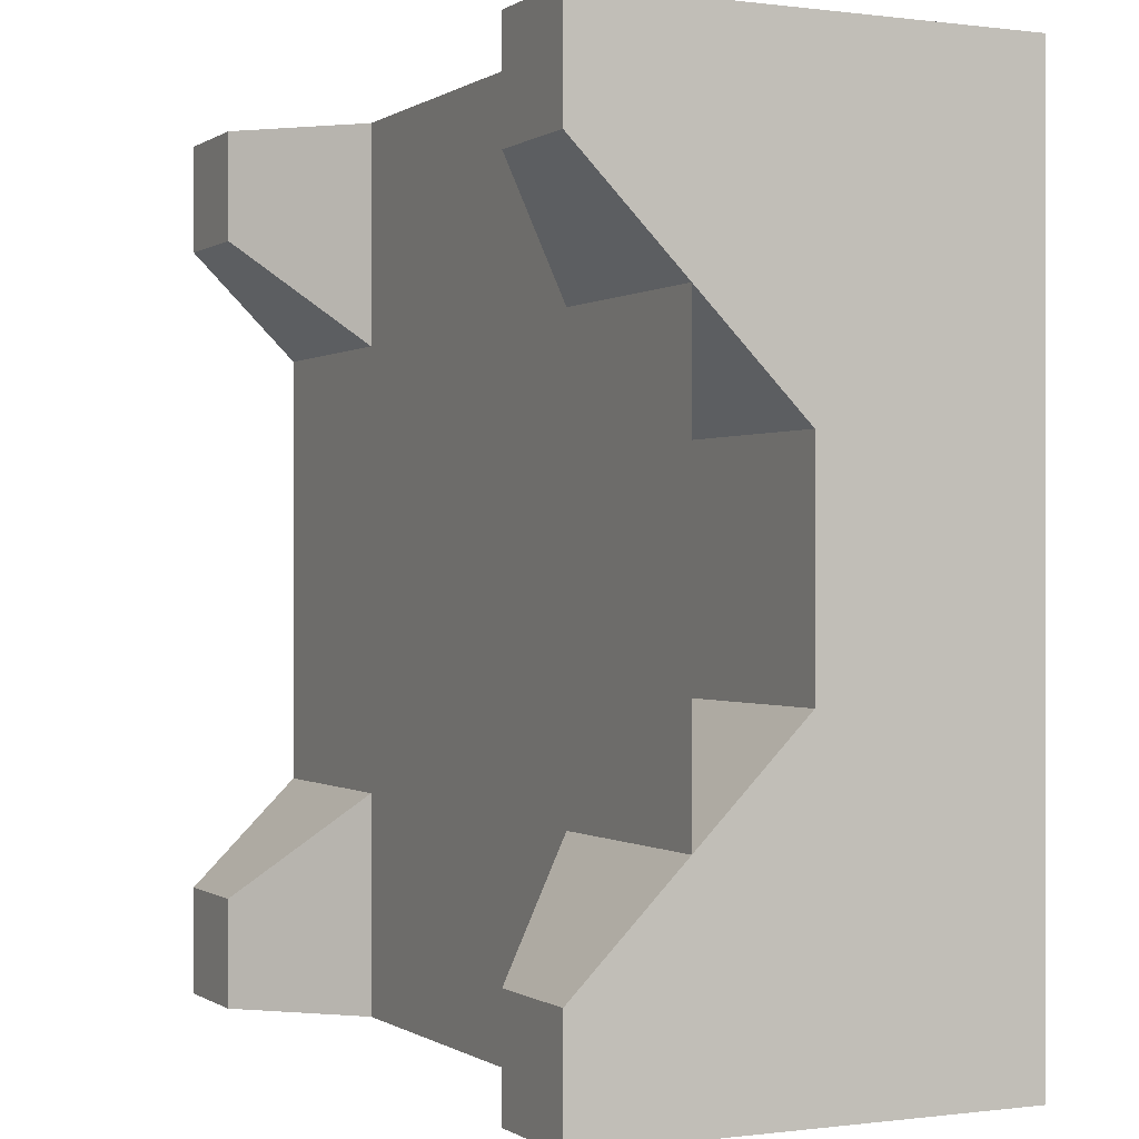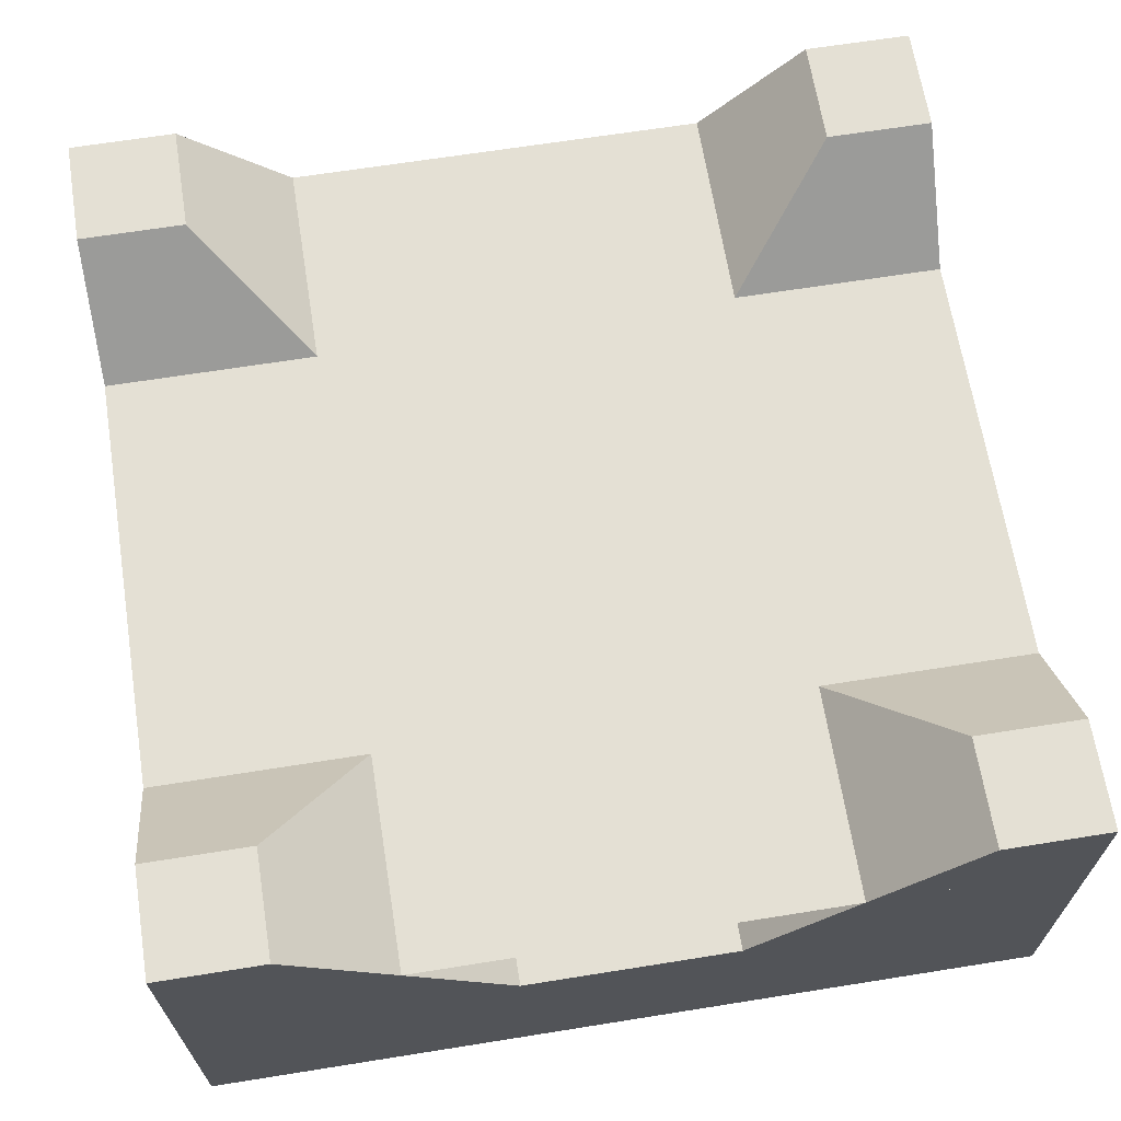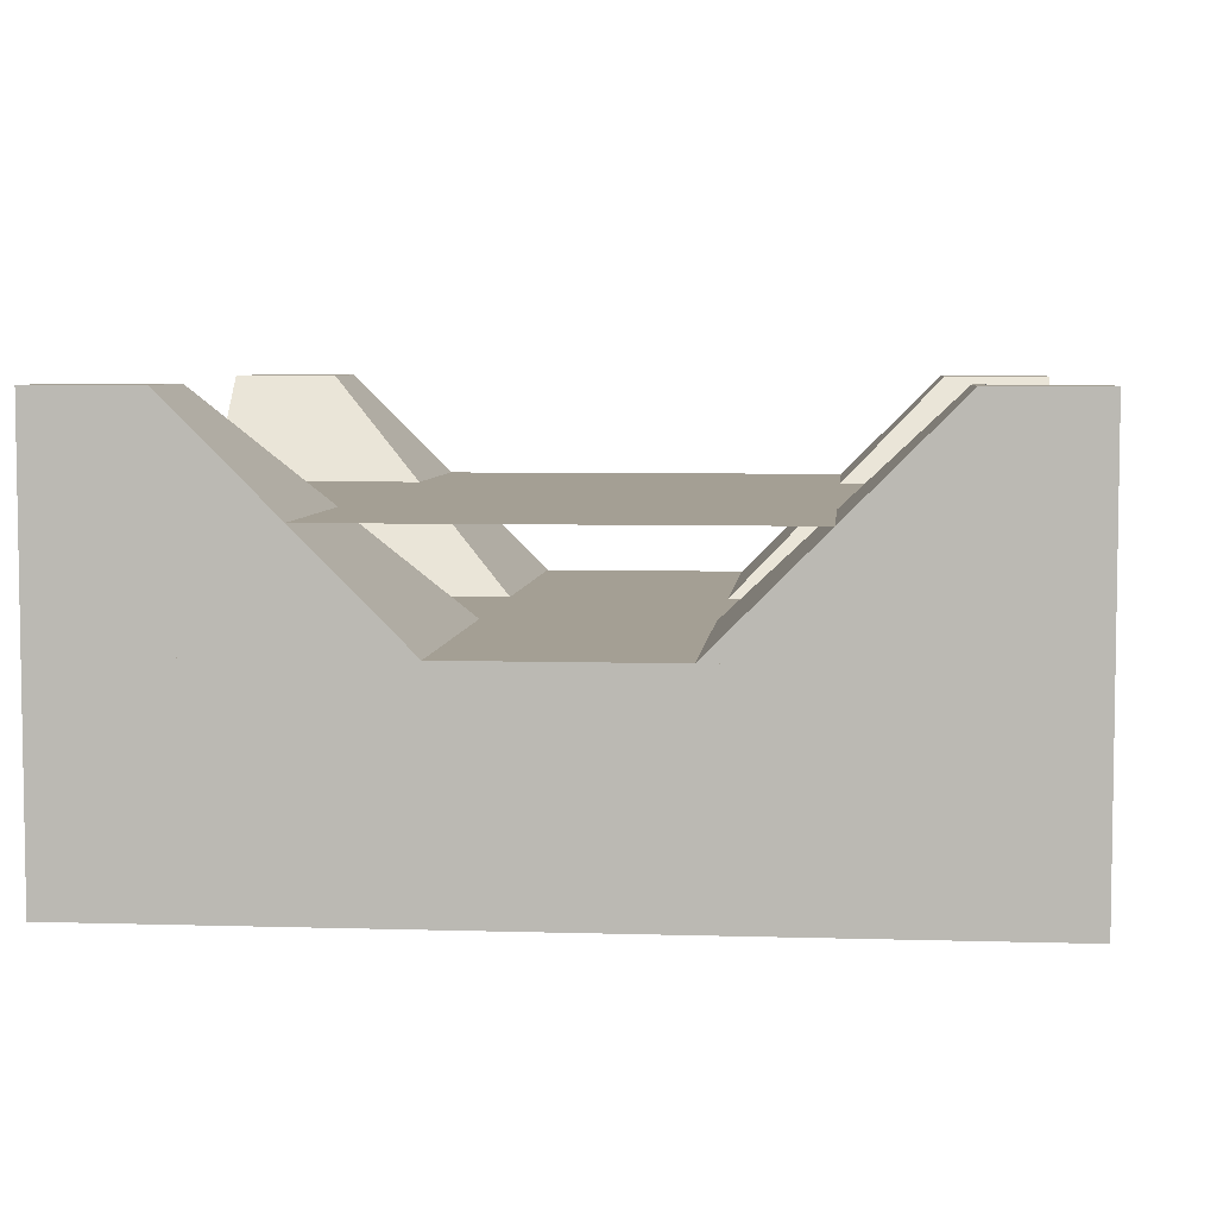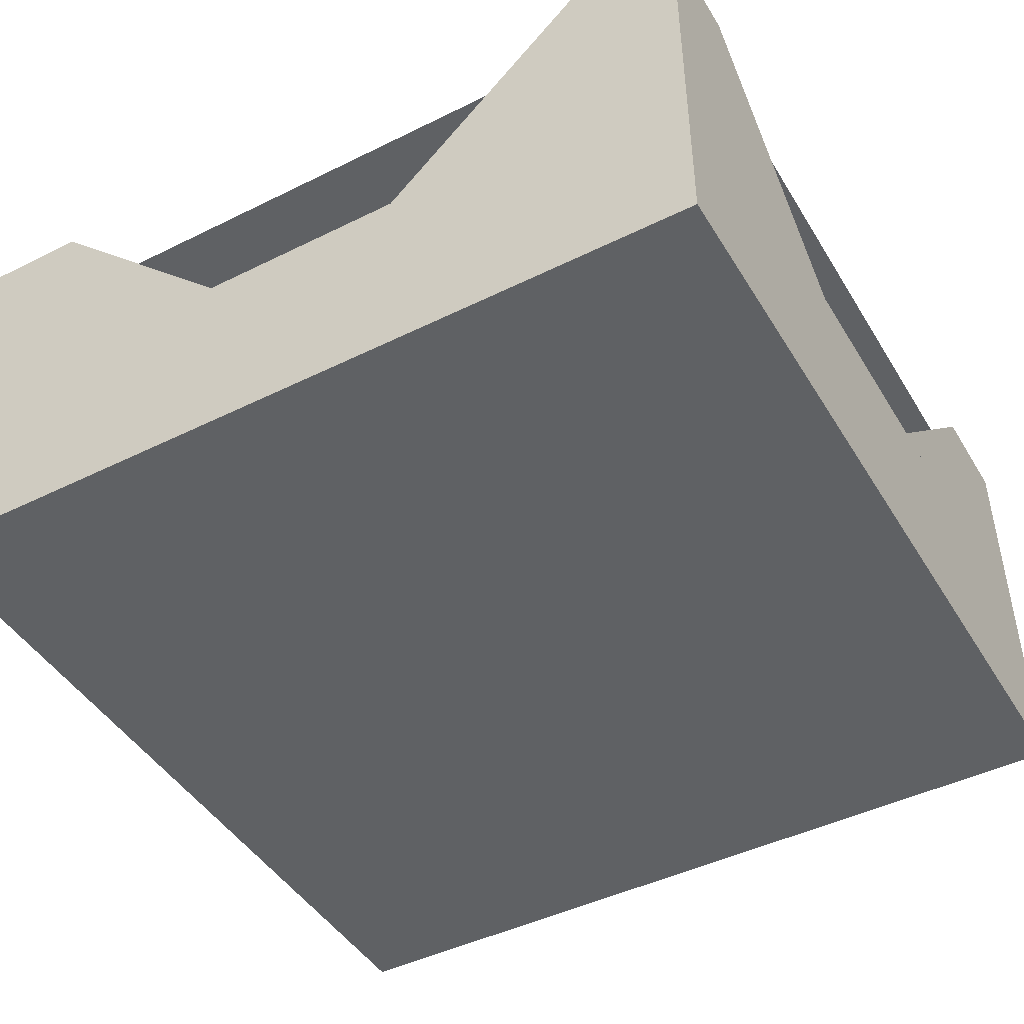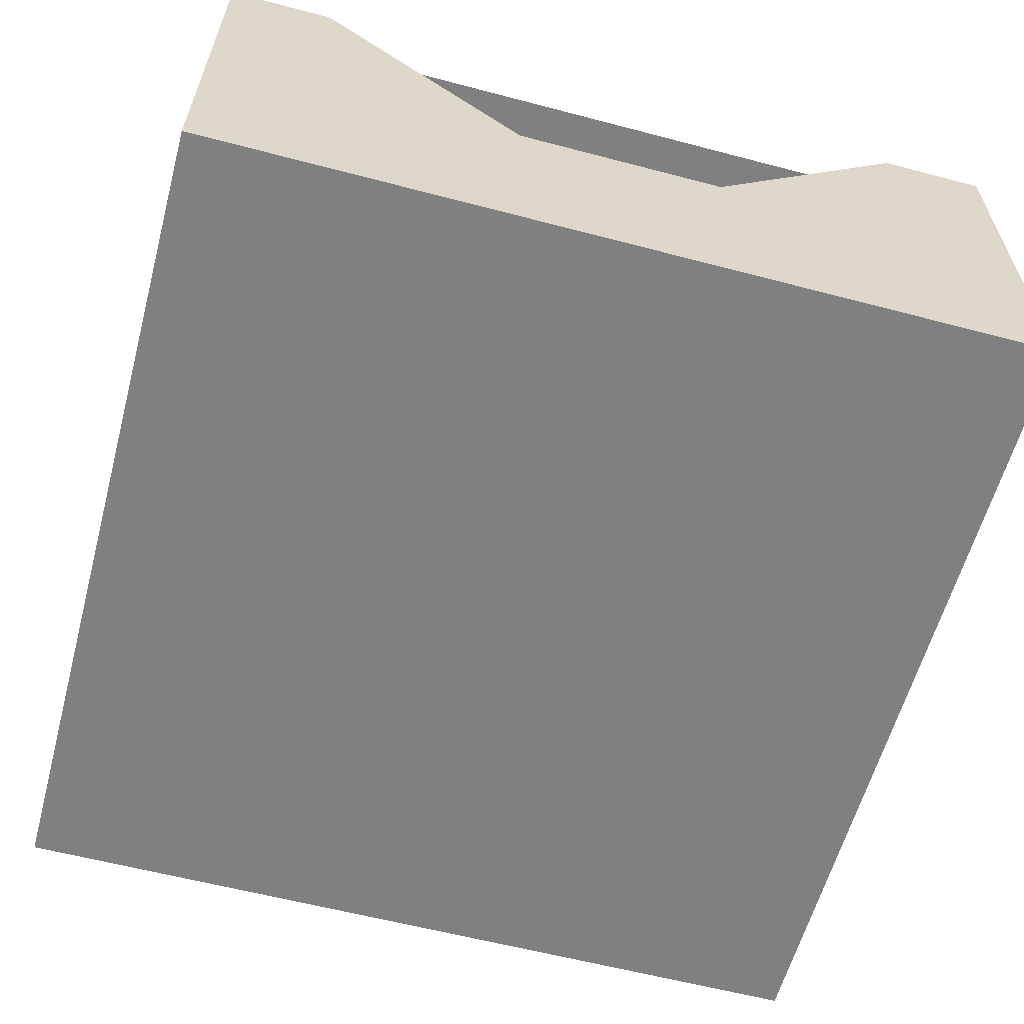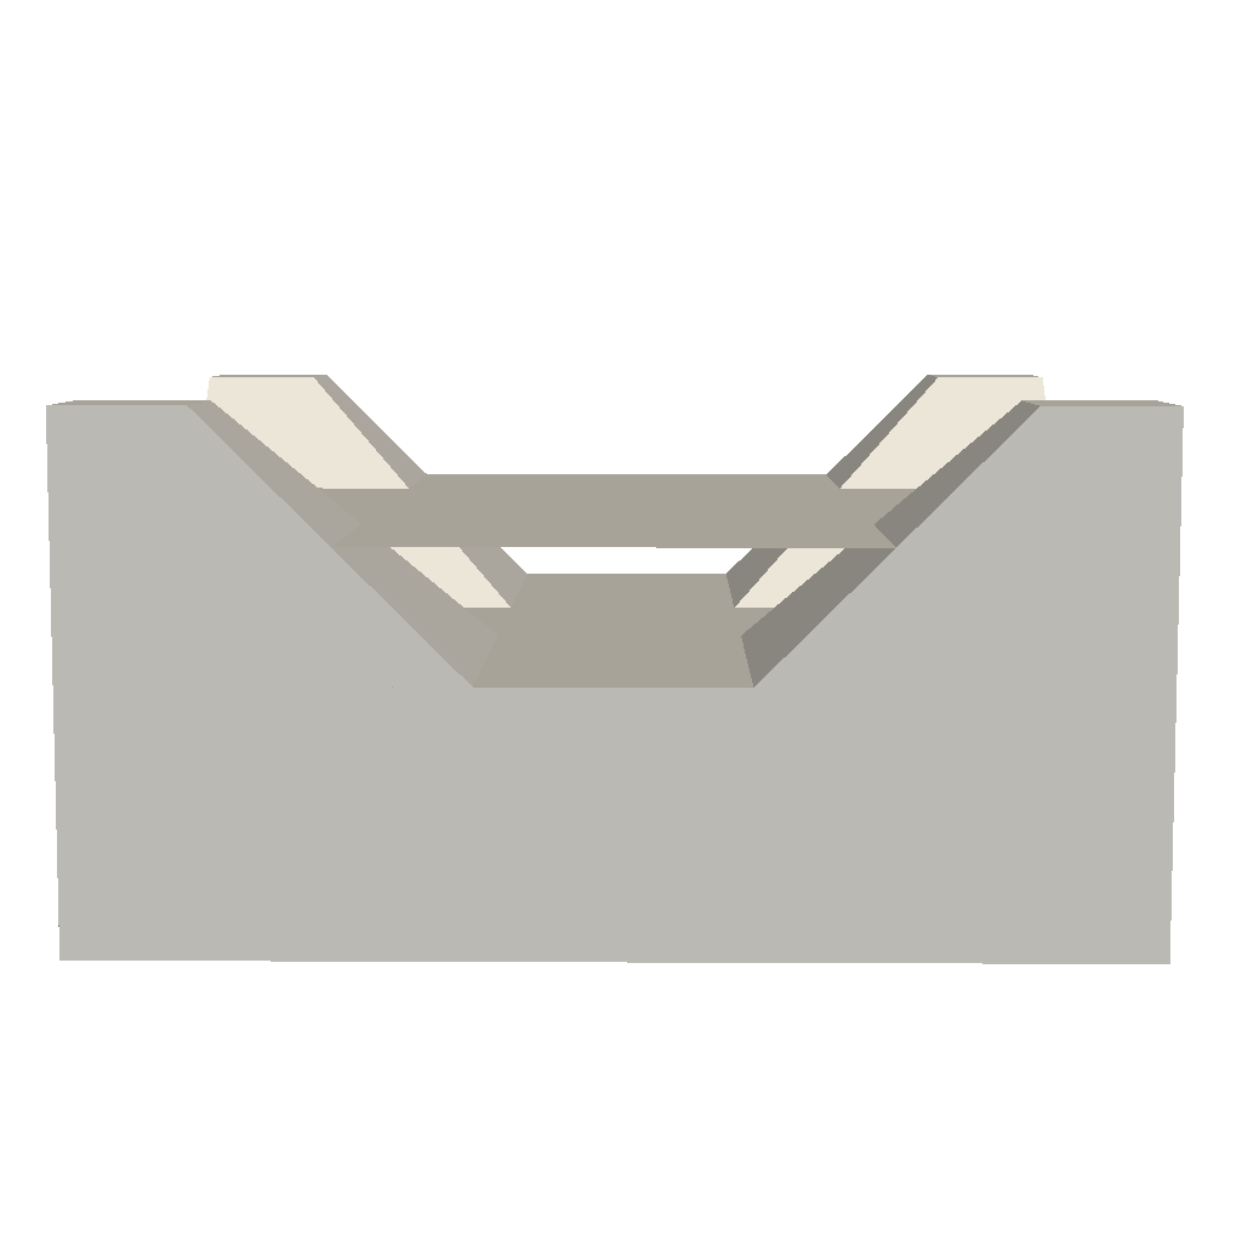
<metadata>
{"format":"obj","ext":"obj","renderer":"f3d","projection":"perspective","resolution":1024,"background":"white","views":[{"elev":-0.1,"azim":-116.0,"up":"+Z"},{"elev":66.2,"azim":80.9,"up":"+Y"},{"elev":5.6,"azim":-84.7,"up":"+Y"},{"elev":-45.4,"azim":-150.3,"up":"+Y"},{"elev":-60.1,"azim":-15.1,"up":"+Y"},{"elev":6.8,"azim":90.8,"up":"+Y"}]}
</metadata>
<code>
o dirt
v 0.125 0 0.125
v 0.125 0 -0.125
v 0.125 -0.0625 0.125
v 0.125 -0.0625 -0.125
v -0.125 0 0.125
v -0.125 0 -0.125
v -0.125 -0.0625 0.125
v -0.125 -0.0625 -0.125
f 2 1 3 4
f 7 5 6 8
f 5 1 2 6
f 3 1 5 7
f 6 2 4 8
o water
v 0.125 0.03125 0.125
v 0.125 0.03125 -0.125
v -0.125 0.03125 0.125
v -0.125 0.03125 -0.125
f 9 10 12 11
o dirt
v 0.125 -0.0625 0.125
v 0.125 -0.0625 -0.125
v -0.125 -0.0625 0.125
v -0.125 -0.0625 -0.125
f 13 14 16 15
o grass
v 0.09375 0.0625 0.09375
v 0.09375 0.0625 0.125
v 0.03125 0 0.03125
v 0.03125 0 0.125
v 0.125 0.0625 0.09375
v 0.125 0.0625 0.125
v 0.125 0 0.03125
v 0.125 0 0.125
f 18 17 19 20
f 23 21 22 24
f 21 17 18 22
f 20 19 23 24
f 19 17 21 23
f 22 18 20 24
o grass
v -0.09375 0.0625 0.09375
v -0.125 0.0625 0.09375
v -0.03125 0 0.03125
v -0.125 0 0.03125
v -0.09375 0.0625 0.125
v -0.125 0.0625 0.125
v -0.03125 0 0.125
v -0.125 0 0.125
f 26 25 27 28
f 31 29 30 32
f 29 25 26 30
f 28 27 31 32
f 27 25 29 31
f 30 26 28 32
o grass
v 0.09375 0.0625 -0.09375
v 0.125 0.0625 -0.09375
v 0.03125 0 -0.03125
v 0.125 0 -0.03125
v 0.09375 0.0625 -0.125
v 0.125 0.0625 -0.125
v 0.03125 0 -0.125
v 0.125 0 -0.125
f 34 33 35 36
f 39 37 38 40
f 37 33 34 38
f 36 35 39 40
f 35 33 37 39
f 38 34 36 40
o grass
v -0.09375 0.0625 -0.09375
v -0.09375 0.0625 -0.125
v -0.03125 0 -0.03125
v -0.03125 0 -0.125
v -0.125 0.0625 -0.09375
v -0.125 0.0625 -0.125
v -0.125 0 -0.03125
v -0.125 0 -0.125
f 42 41 43 44
f 47 45 46 48
f 45 41 42 46
f 44 43 47 48
f 43 41 45 47
f 46 42 44 48

</code>
